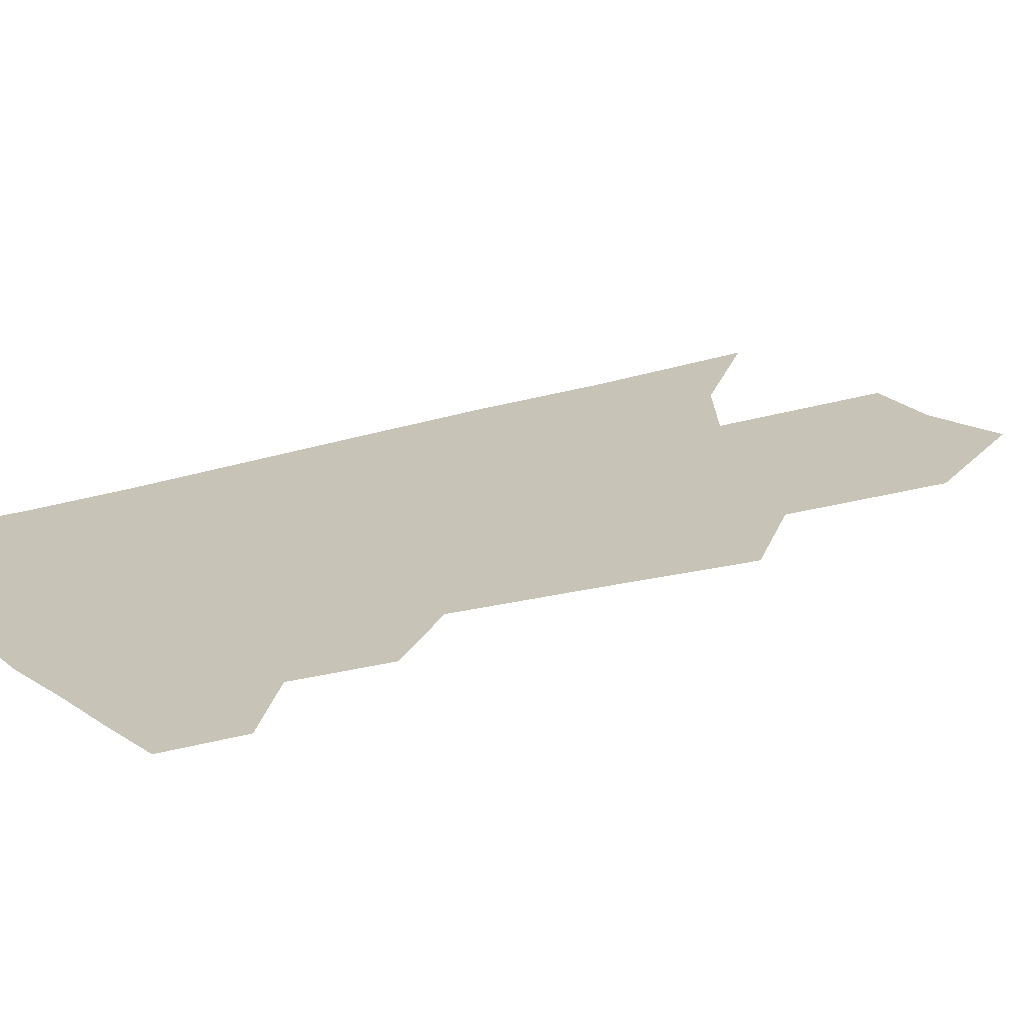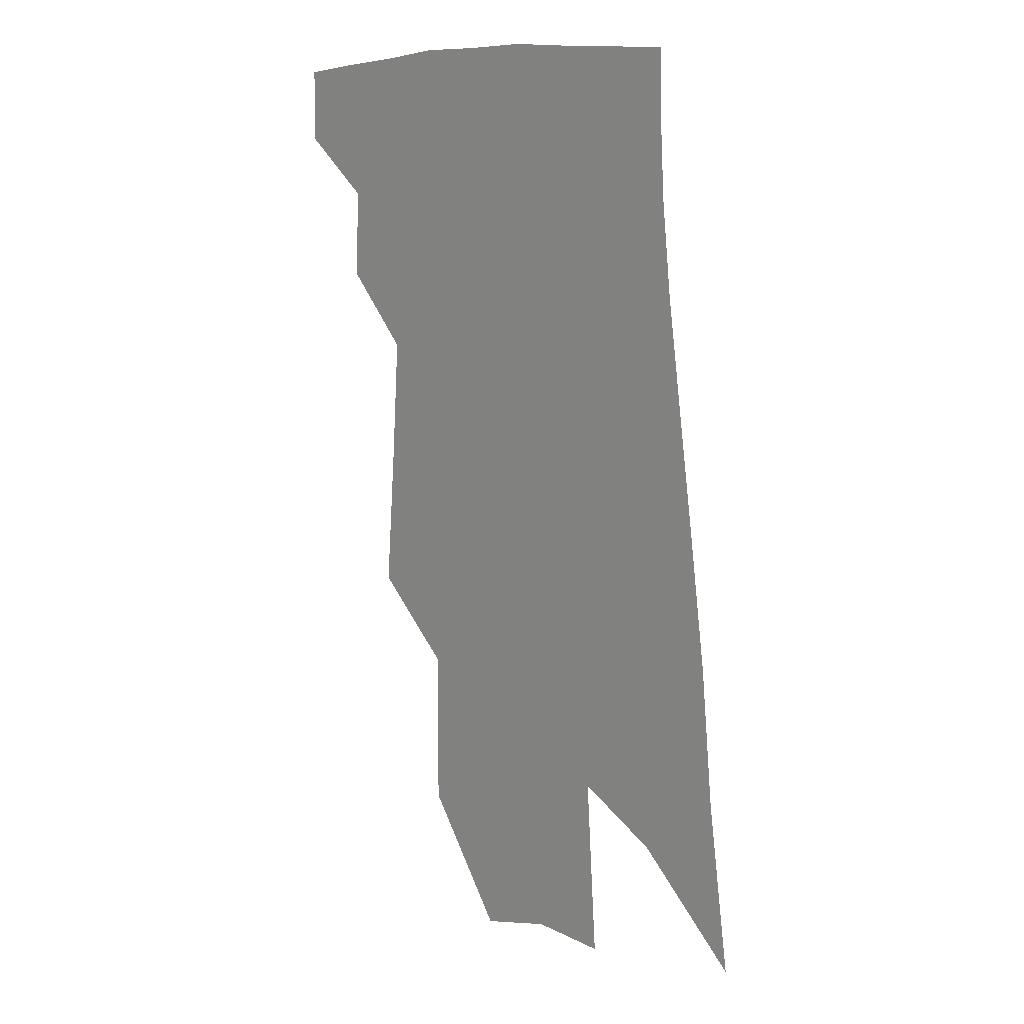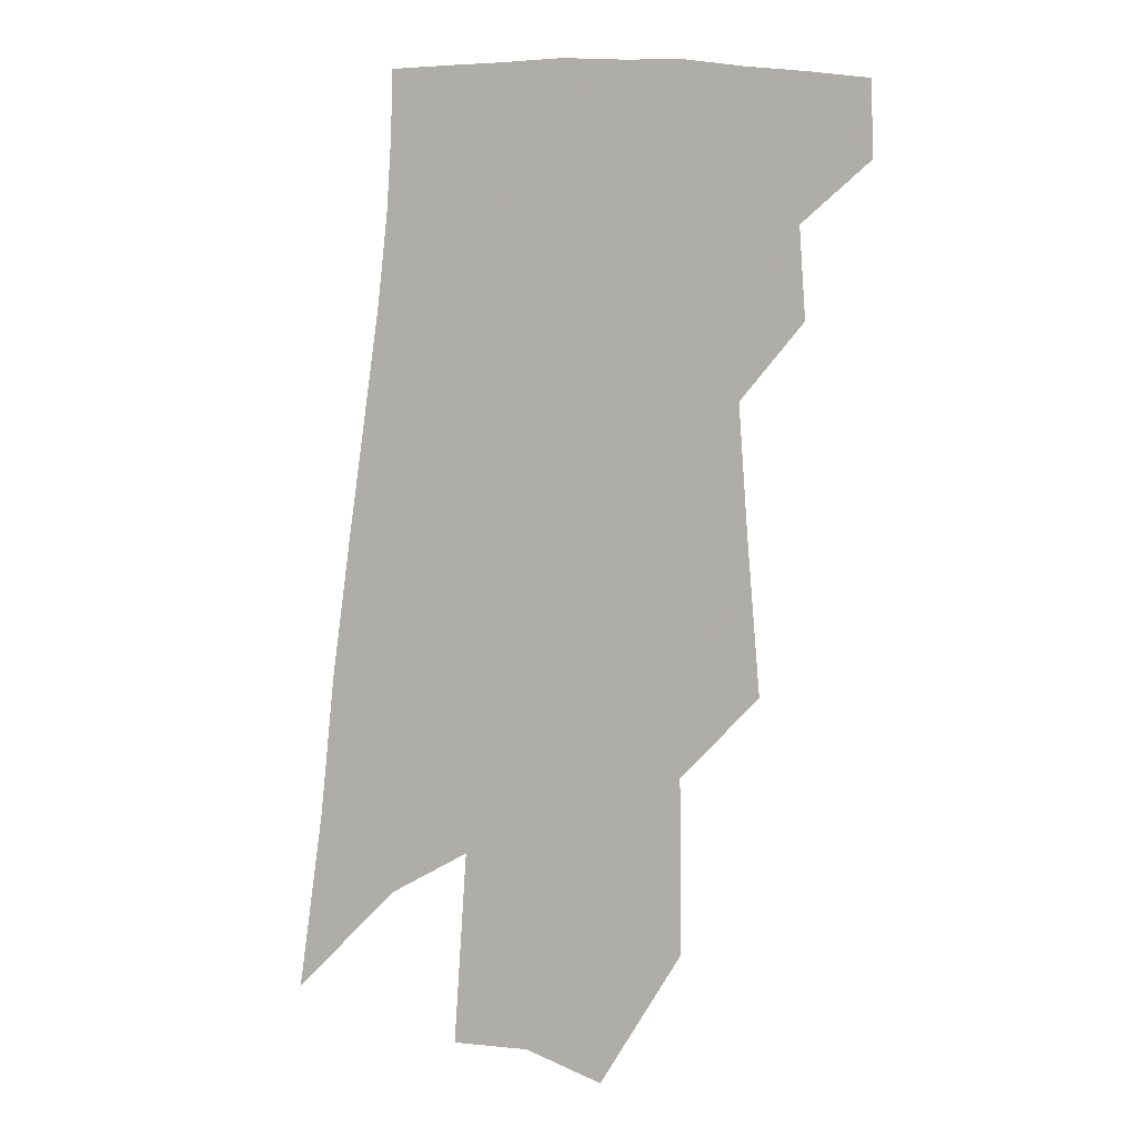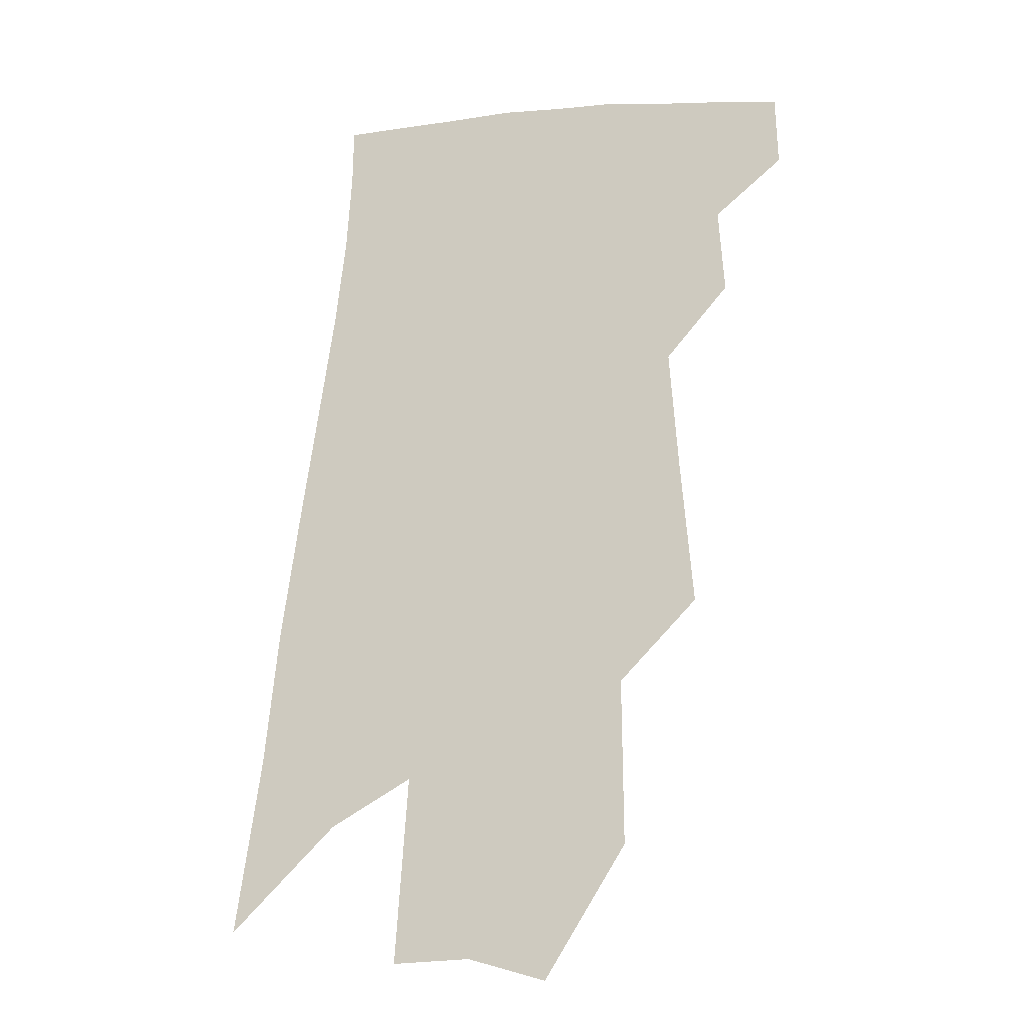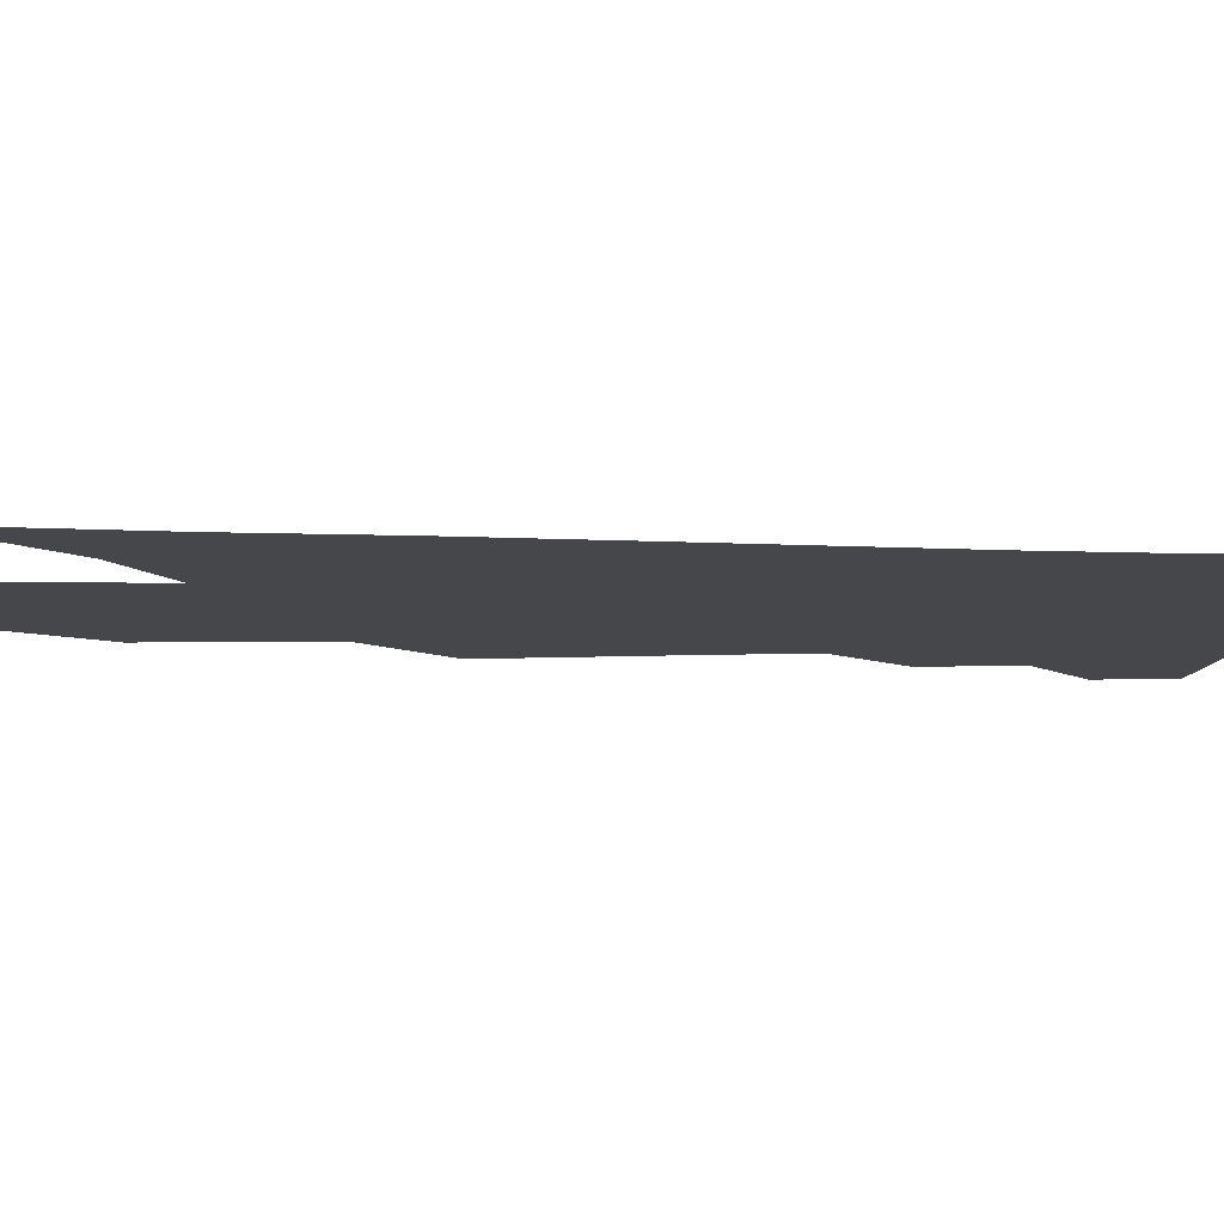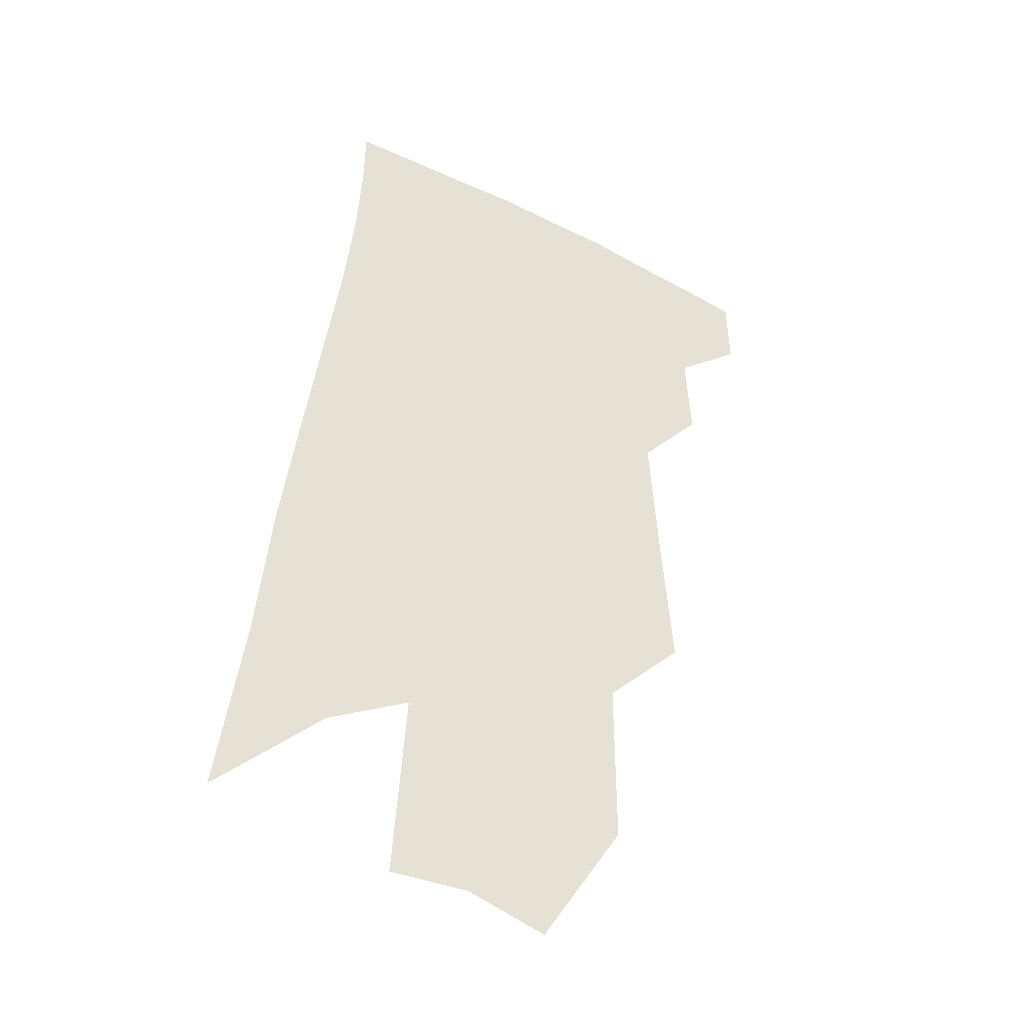
<metadata>
{"format":"obj","ext":"obj","renderer":"f3d","projection":"perspective","resolution":1024,"background":"white","views":[{"elev":19.7,"azim":-119.1,"up":"+Z"},{"elev":16.2,"azim":44.0,"up":"+Y"},{"elev":1.4,"azim":-153.9,"up":"+Y"},{"elev":-20.1,"azim":-161.7,"up":"+Y"},{"elev":-10.4,"azim":91.2,"up":"+Z"},{"elev":-39.7,"azim":152.0,"up":"+Y"}]}
</metadata>
<code>
v 499.2 372 0
v 499.8 393.8 0
v 518.5 329.2 0
v 520.2 355.6 0
v 520.9 378.6 0
v 517.8 397.1 0
v 531.7 225.7 0
v 535.4 271 0
v 537.9 307.6 0
v 541.7 340.9 0
v 541.5 362.9 0
v 539.2 381.5 0
v 536.2 399.9 0
v 555.3 152.2 0
v 555.5 202.2 0
v 558.1 251.3 0
v 558 284.7 0
v 559.6 318.6 0
v 560.2 344.4 0
v 560.1 366.4 0
v 557.8 384.3 0
v 554.5 403.4 0
v 580.3 113.3 0
v 579.7 174.1 0
v 579.3 223 0
v 578.5 258.9 0
v 578.4 293.8 0
v 578.7 324.4 0
v 578.4 347.3 0
v 577.8 368 0
v 576.4 386.3 0
v 573.8 405 0
v 604.1 120.7 0
v 601.6 180.5 0
v 599.7 223.8 0
v 598.3 263.3 0
v 597.3 297.2 0
v 596.7 326.3 0
v 596.3 349.4 0
v 595.9 369.8 0
v 595.1 387.9 0
v 592.4 407 0
v 627.9 120.3 0
v 624 176.7 0
v 620.4 223.4 0
v 617.9 262.7 0
v 616.2 295.3 0
v 614.9 323.9 0
v 613.9 350.1 0
v 613.6 371 0
v 613.3 389.2 0
v 612.1 407.4 0
v 649.2 163.3 0
v 643 214 0
v 640.1 252.3 0
v 636.5 288.8 0
v 633.6 321 0
v 632.2 347.3 0
v 631.4 370.2 0
v 631.3 390.3 0
v 631 408.1 0
v 681.6 132.3 0
v 673.9 185.6 0
v 669.6 227.2 0
v 663.9 268 0
v 658.5 305 0
v 653.7 338.1 0
v 650.6 366 0
v 649 390.3 0
v 648.8 408.6 0
f 4 5 1
f 1 5 2
f 5 6 2
f 9 10 3
f 3 10 4
f 10 11 4
f 4 11 5
f 11 12 5
f 5 12 6
f 12 13 6
f 15 16 7
f 7 16 8
f 16 17 8
f 8 17 9
f 17 18 9
f 9 18 10
f 18 19 10
f 10 19 11
f 19 20 11
f 11 20 12
f 20 21 12
f 12 21 13
f 21 22 13
f 23 24 14
f 14 24 15
f 24 25 15
f 15 25 16
f 25 26 16
f 16 26 17
f 26 27 17
f 17 27 18
f 27 28 18
f 18 28 19
f 28 29 19
f 19 29 20
f 29 30 20
f 20 30 21
f 30 31 21
f 21 31 22
f 31 32 22
f 23 33 24
f 33 34 24
f 24 34 25
f 34 35 25
f 25 35 26
f 35 36 26
f 26 36 27
f 36 37 27
f 27 37 28
f 37 38 28
f 28 38 29
f 38 39 29
f 29 39 30
f 39 40 30
f 30 40 31
f 40 41 31
f 31 41 32
f 41 42 32
f 33 43 34
f 43 44 34
f 34 44 35
f 44 45 35
f 35 45 36
f 45 46 36
f 36 46 37
f 46 47 37
f 37 47 38
f 47 48 38
f 38 48 39
f 48 49 39
f 39 49 40
f 49 50 40
f 40 50 41
f 50 51 41
f 41 51 42
f 51 52 42
f 44 53 45
f 53 54 45
f 45 54 46
f 54 55 46
f 46 55 47
f 55 56 47
f 47 56 48
f 56 57 48
f 48 57 49
f 57 58 49
f 49 58 50
f 58 59 50
f 50 59 51
f 59 60 51
f 51 60 52
f 60 61 52
f 53 62 54
f 62 63 54
f 54 63 55
f 63 64 55
f 55 64 56
f 64 65 56
f 56 65 57
f 65 66 57
f 57 66 58
f 66 67 58
f 58 67 59
f 67 68 59
f 59 68 60
f 68 69 60
f 60 69 61
f 69 70 61

</code>
